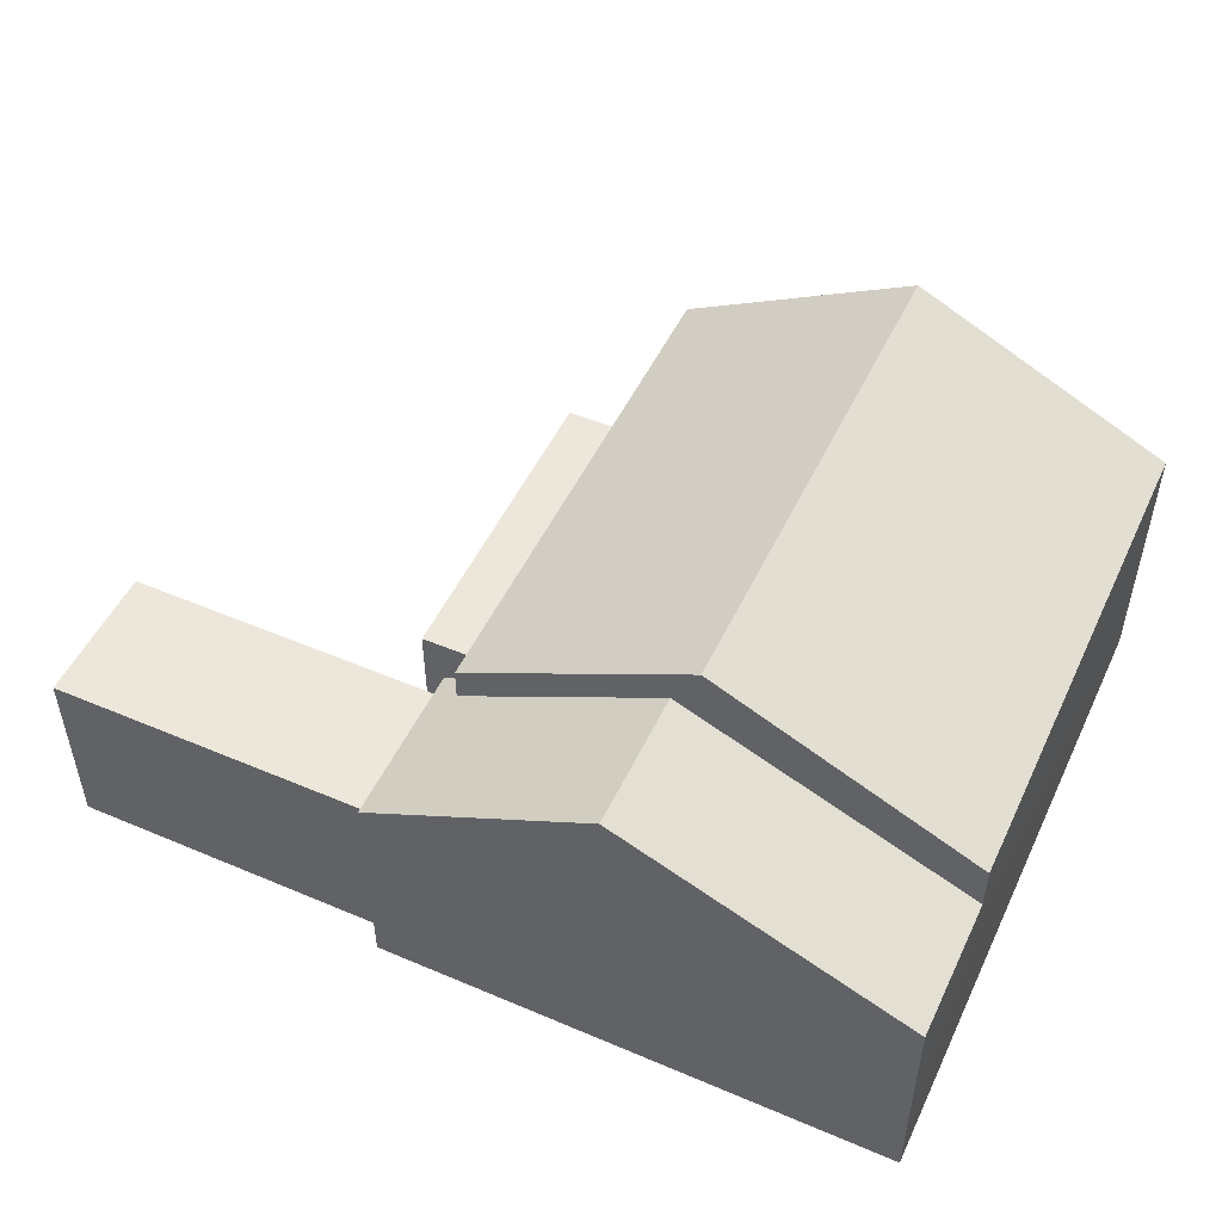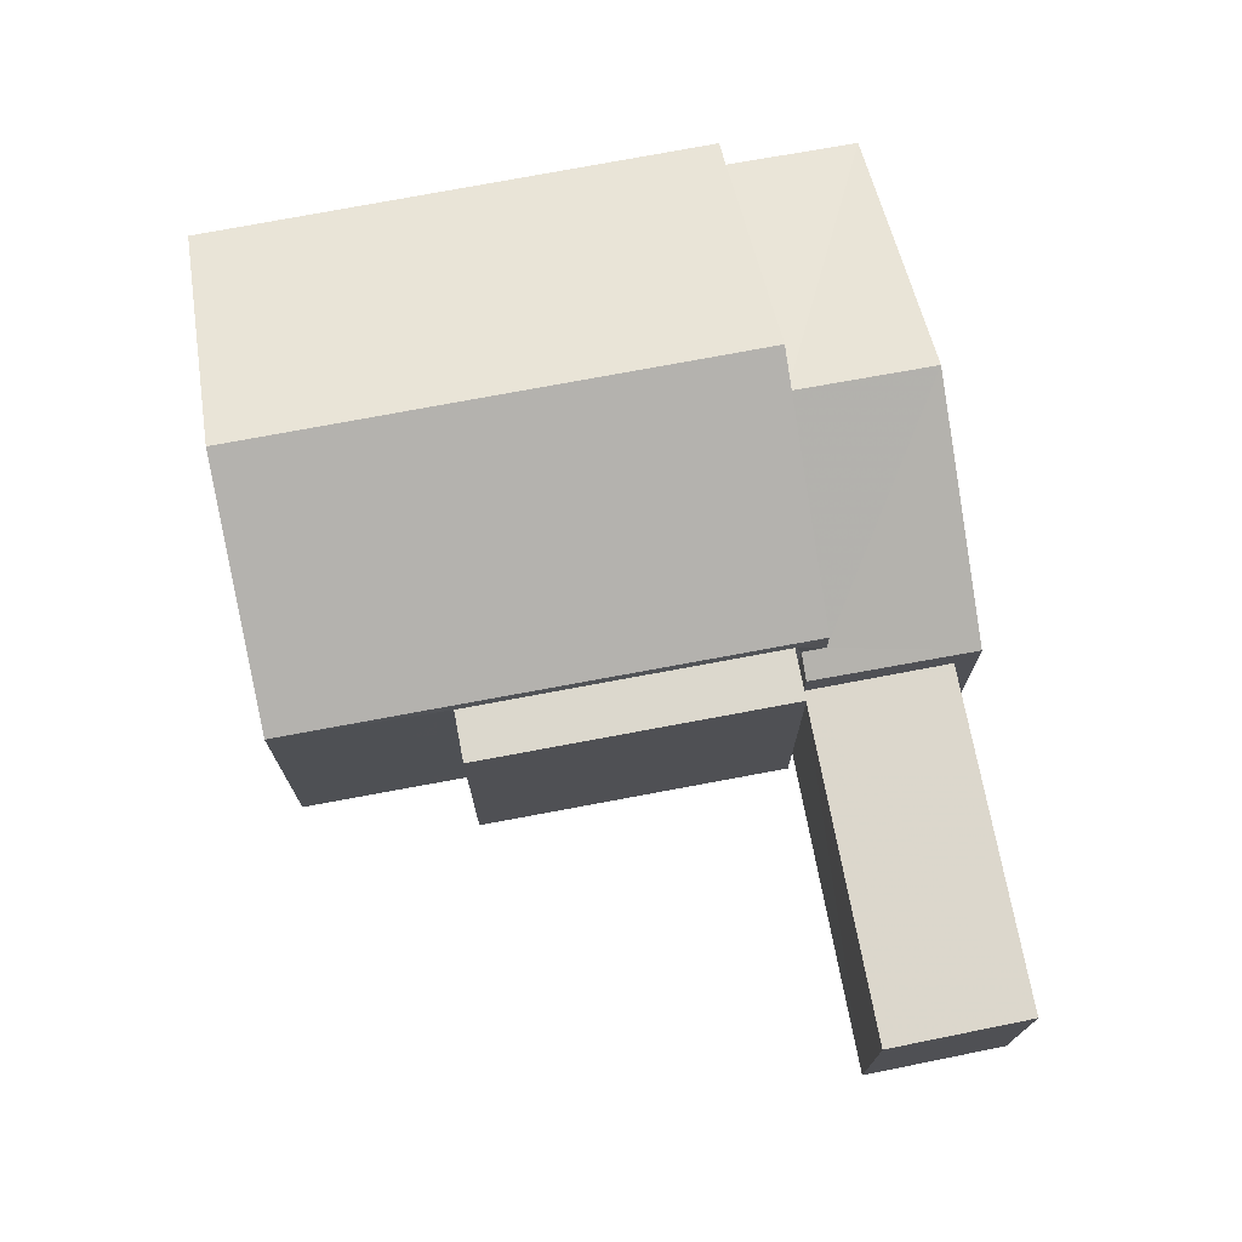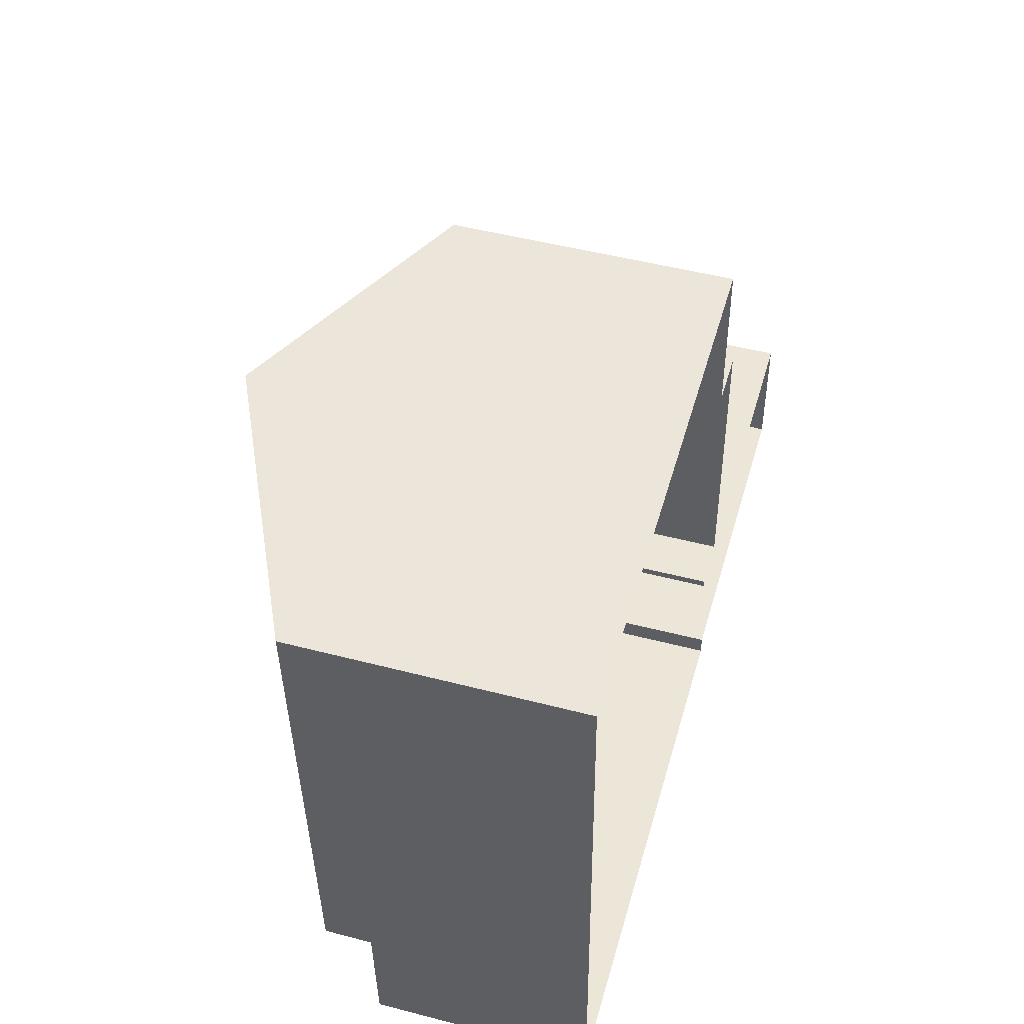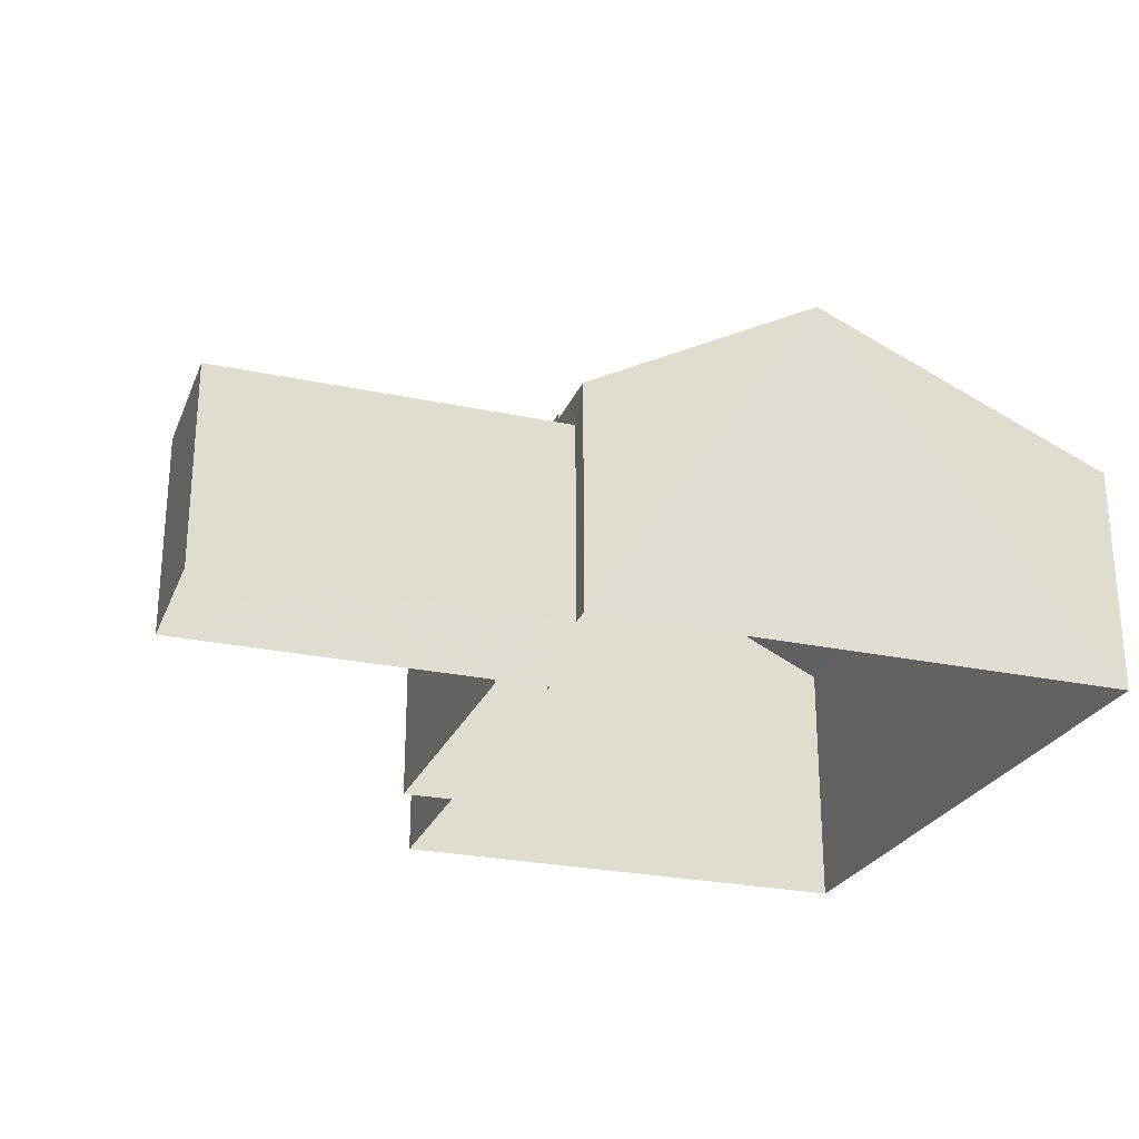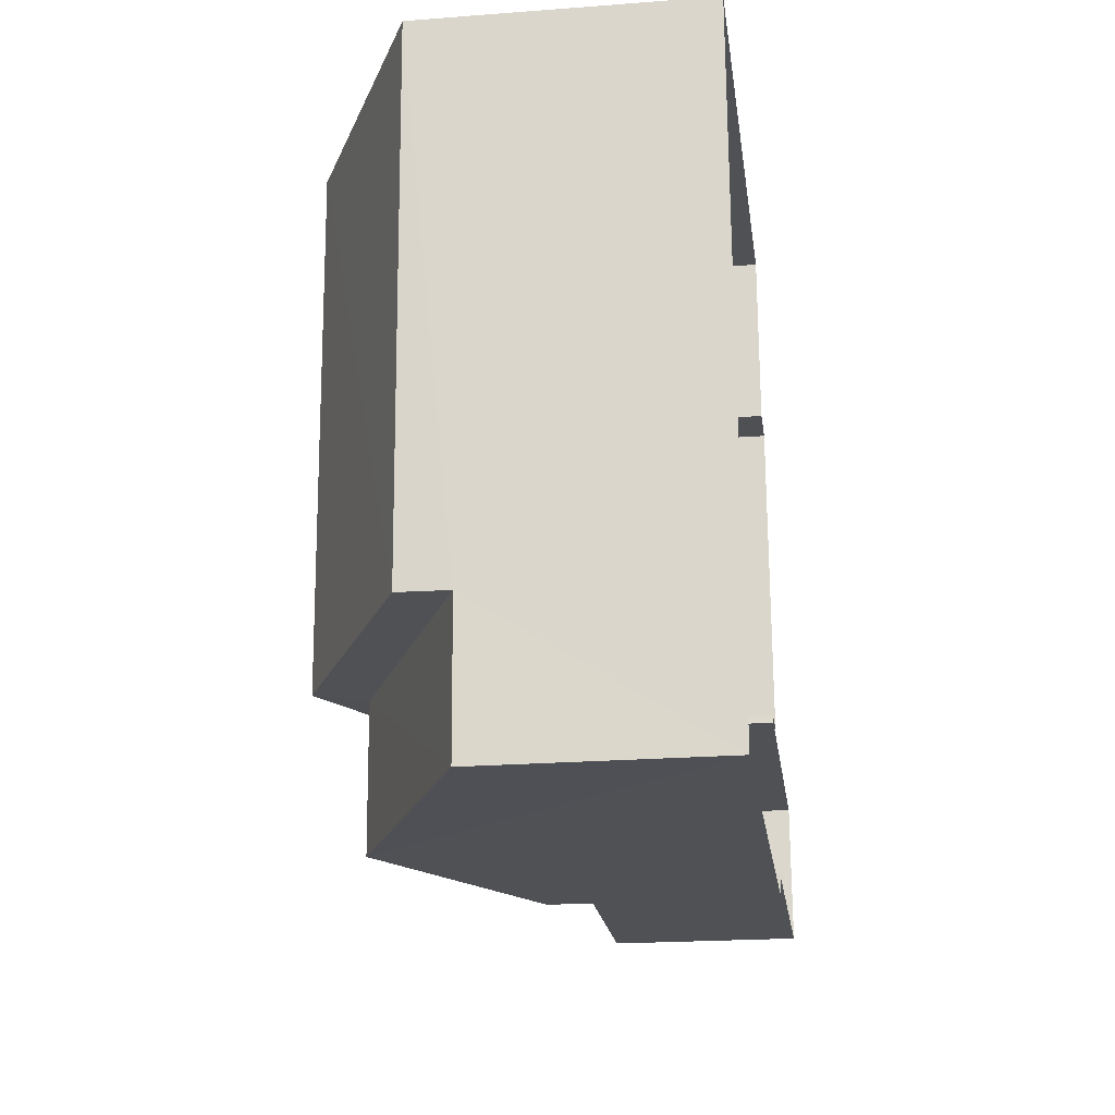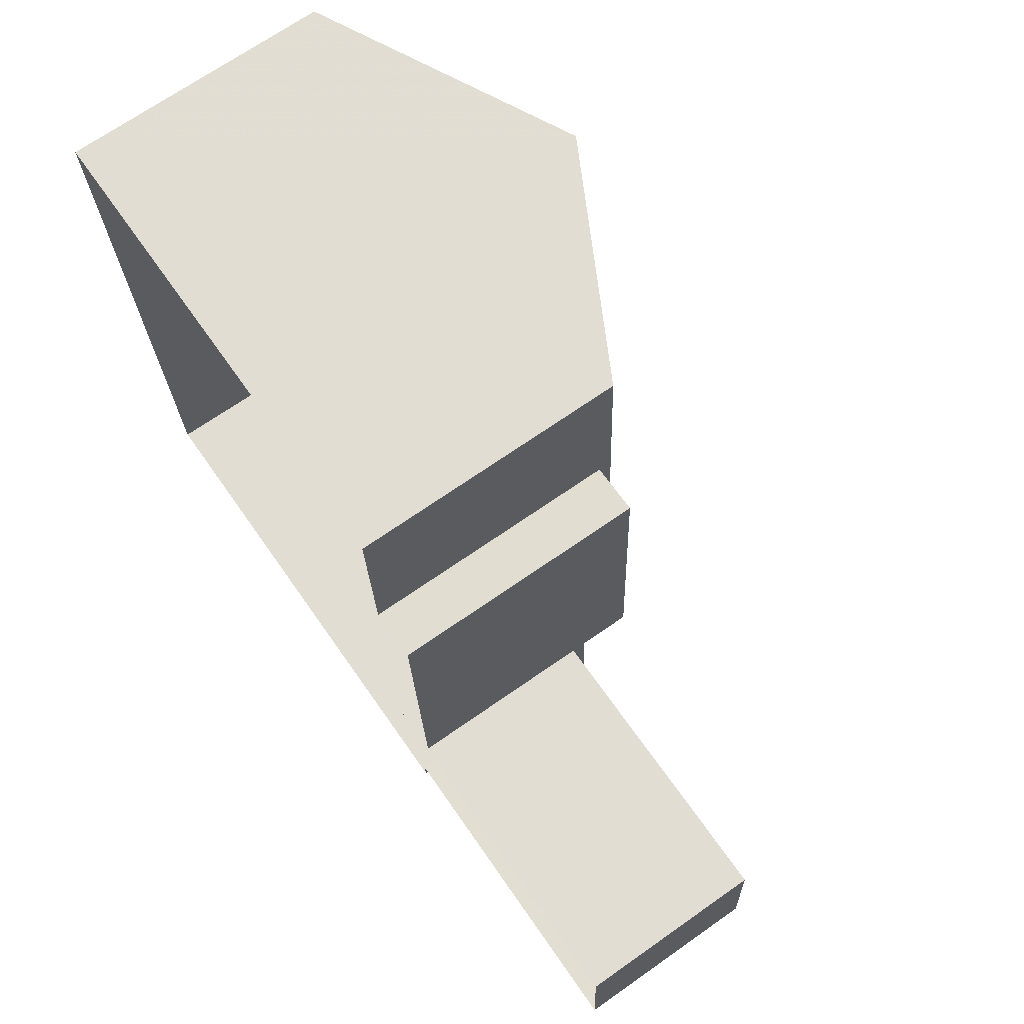
<metadata>
{"format":"obj","ext":"obj","renderer":"f3d","projection":"perspective","resolution":1024,"background":"white","views":[{"elev":50.8,"azim":22.2,"up":"+Z"},{"elev":73.0,"azim":-103.5,"up":"+Z"},{"elev":49.5,"azim":106.1,"up":"+Y"},{"elev":-25.5,"azim":-21.8,"up":"+Z"},{"elev":-22.4,"azim":97.6,"up":"+Y"},{"elev":69.8,"azim":-124.8,"up":"+Y"}]}
</metadata>
<code>
v -3.719e+05 -1.039e+05 31.92
v -3.718e+05 -1.039e+05 31.92
v -3.718e+05 -1.039e+05 31.92
v -3.719e+05 -1.039e+05 31.92
v -3.719e+05 -1.039e+05 31.92
v -3.719e+05 -1.039e+05 31.92
v -3.719e+05 -1.039e+05 31.92
v -3.719e+05 -1.039e+05 31.92
v -3.719e+05 -1.039e+05 31.92
v -3.719e+05 -1.039e+05 31.92
v -3.719e+05 -1.039e+05 31.92
v -3.719e+05 -1.039e+05 31.92
v -3.719e+05 -1.039e+05 36.43
v -3.719e+05 -1.039e+05 36.43
v -3.719e+05 -1.039e+05 36.43
v -3.719e+05 -1.039e+05 36.43
v -3.719e+05 -1.039e+05 37.98
v -3.719e+05 -1.039e+05 37.98
v -3.719e+05 -1.039e+05 37.98
v -3.719e+05 -1.039e+05 37.98
v -3.719e+05 -1.039e+05 41.22
v -3.718e+05 -1.039e+05 38.29
v -3.718e+05 -1.039e+05 38.29
v -3.719e+05 -1.039e+05 41.22
v -3.719e+05 -1.039e+05 37.49
v -3.719e+05 -1.039e+05 37.17
v -3.719e+05 -1.039e+05 37.49
v -3.719e+05 -1.039e+05 37.17
v -3.719e+05 -1.039e+05 40.14
v -3.719e+05 -1.039e+05 40.14
v -3.719e+05 -1.039e+05 38.29
v -3.719e+05 -1.039e+05 38.29
v -3.718e+05 -1.039e+05 37.17
v -3.718e+05 -1.039e+05 37.17
f 1 2 3
f 3 4 5
f 6 7 2
f 8 9 5
f 10 11 6
f 9 12 5
f 1 10 6
f 12 1 3
f 1 6 2
f 5 12 3
f 13 14 15
f 16 13 15
f 17 18 19
f 17 20 18
f 21 22 23
f 21 24 22
f 25 26 27
f 26 28 27
f 27 29 30
f 27 28 29
f 24 31 32
f 24 21 31
f 30 29 33
f 34 30 33
f 27 30 32
f 32 30 24
f 24 30 22
f 30 34 22
f 28 4 29
f 4 3 29
f 3 33 29
f 1 19 10
f 1 17 19
f 5 4 16
f 4 28 16
f 16 26 13
f 16 28 26
f 1 12 25
f 7 6 20
f 25 27 17
f 17 27 32
f 1 25 17
f 20 17 32
f 7 20 31
f 20 32 31
f 5 15 8
f 5 16 15
f 23 2 21
f 2 7 21
f 7 31 21
f 15 9 8
f 15 14 9
f 23 34 2
f 2 34 3
f 23 22 34
f 3 34 33
f 6 11 18
f 20 6 18
f 18 11 10
f 19 18 10
f 13 9 14
f 9 13 12
f 25 12 13
f 25 13 26

</code>
